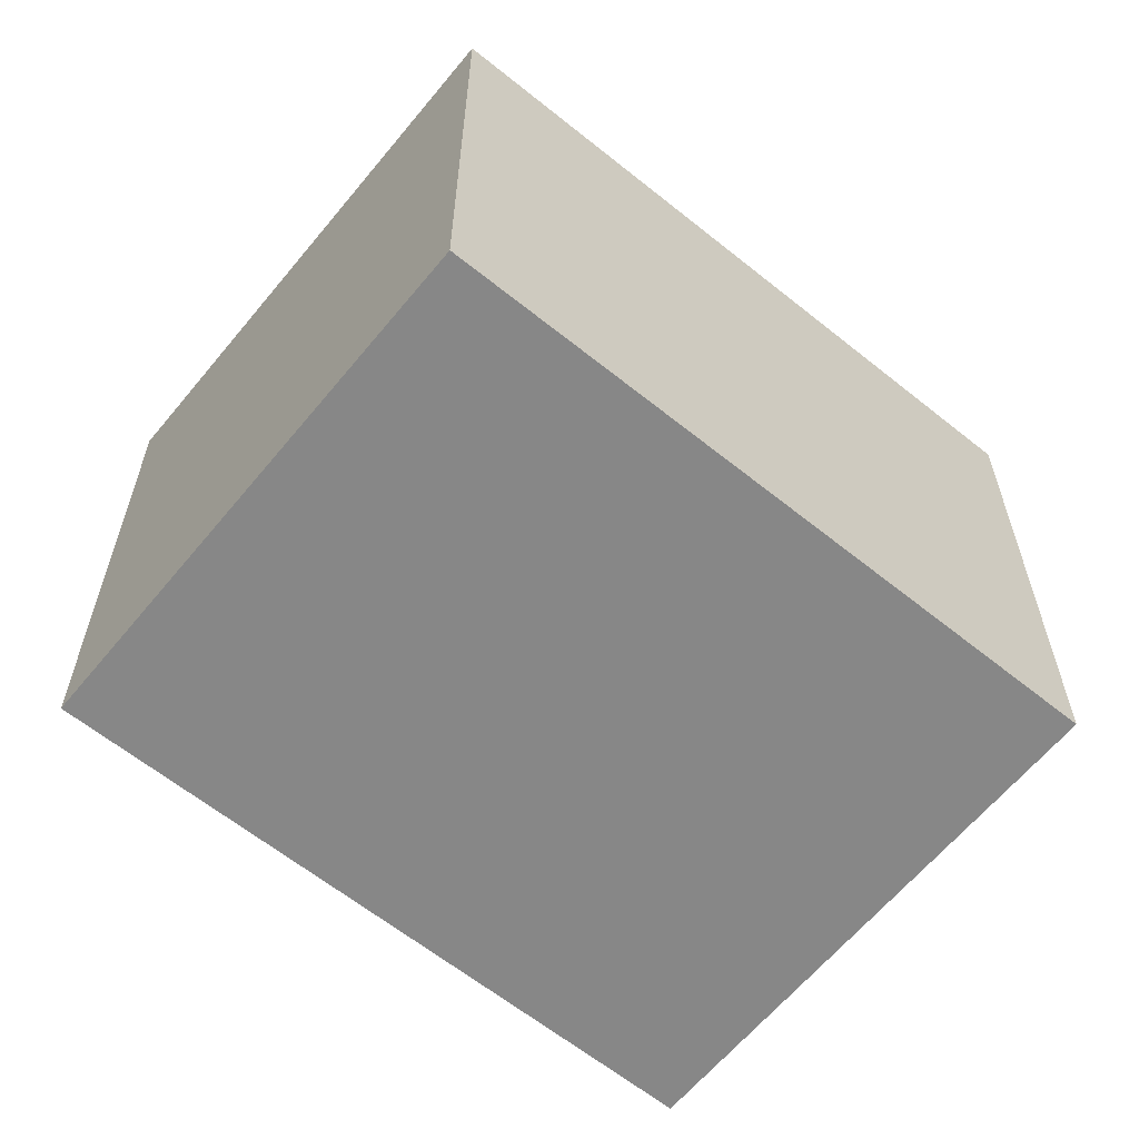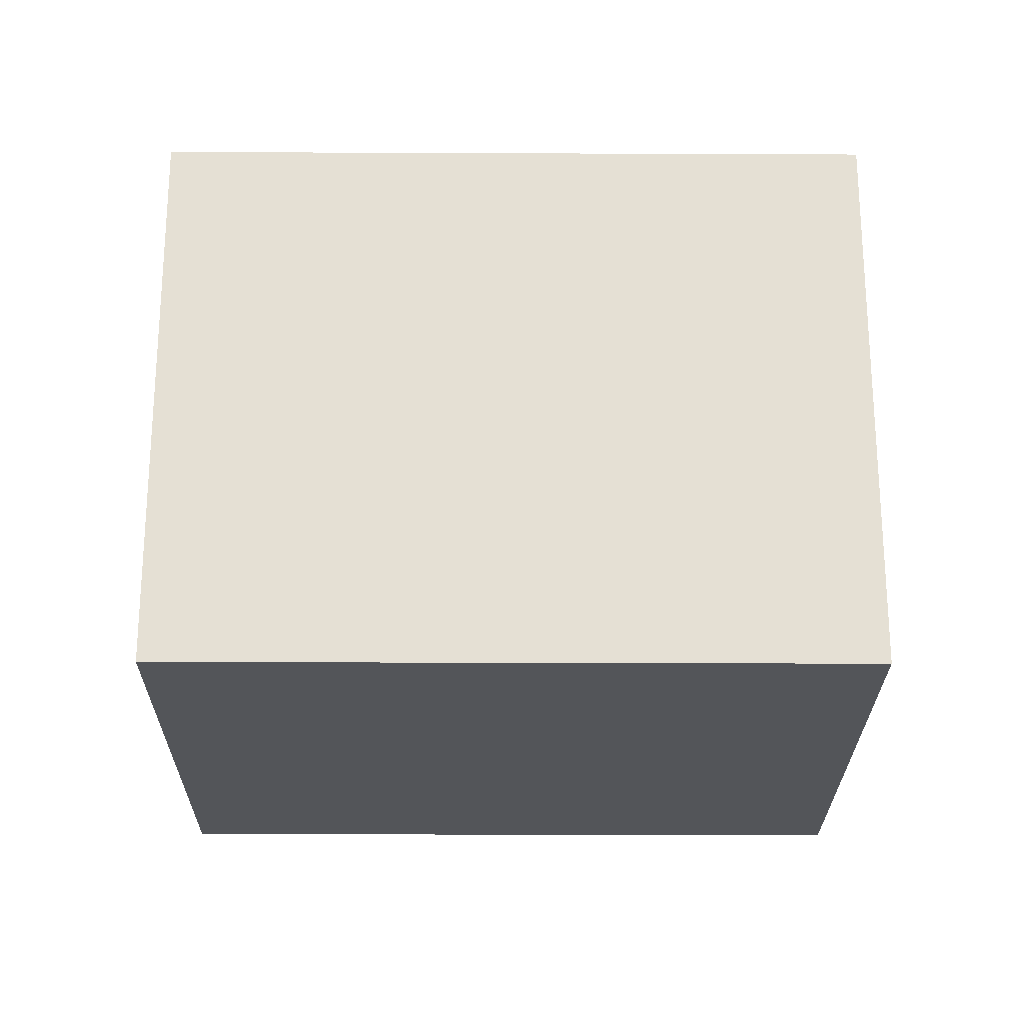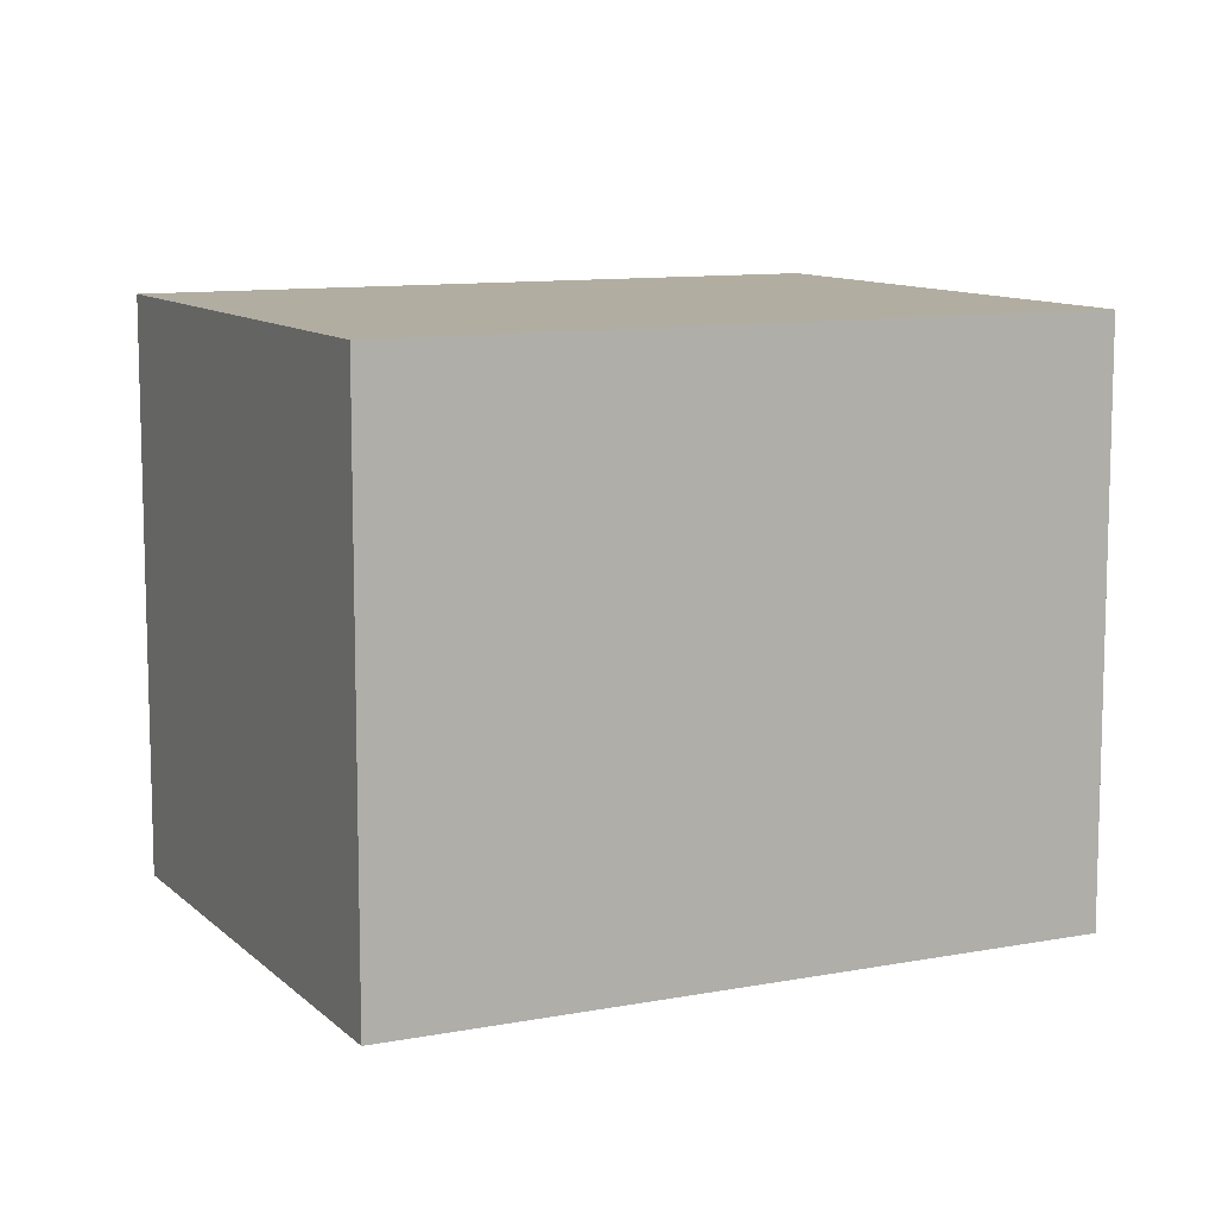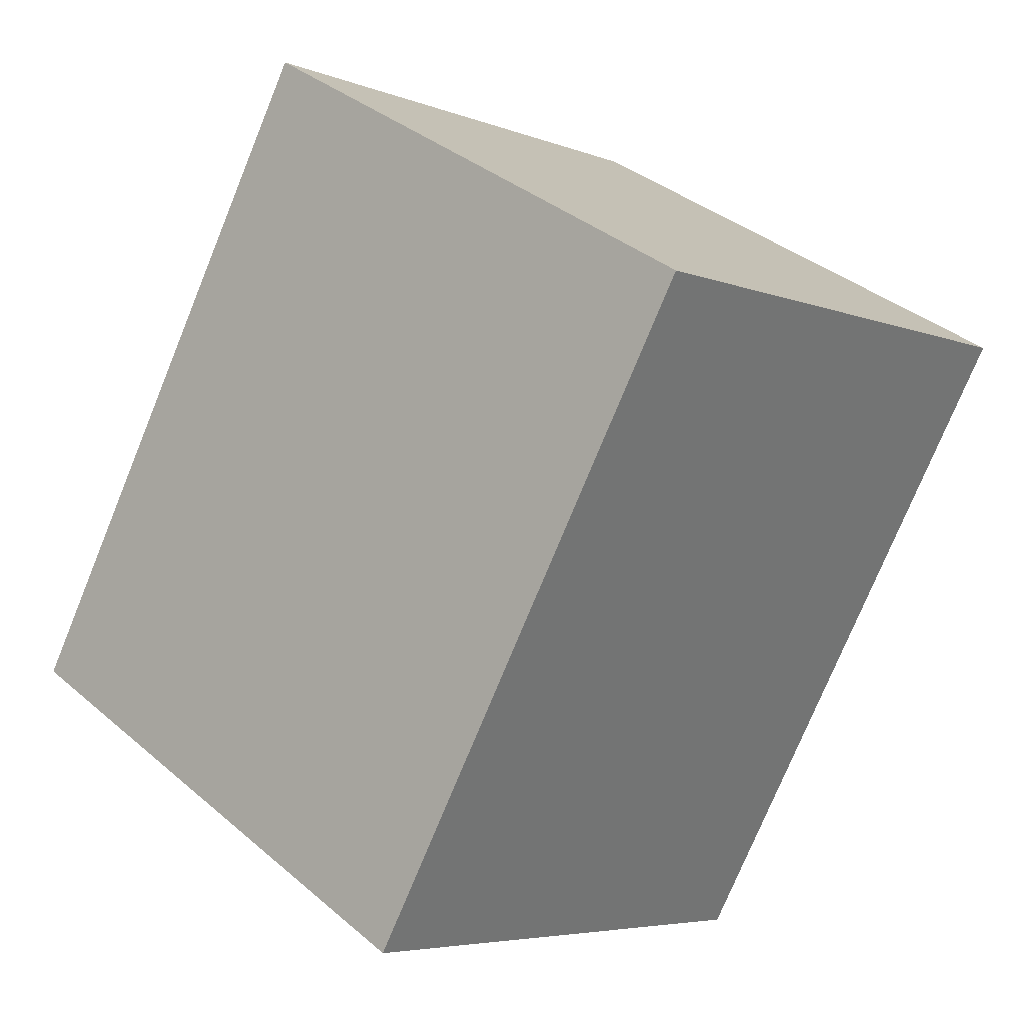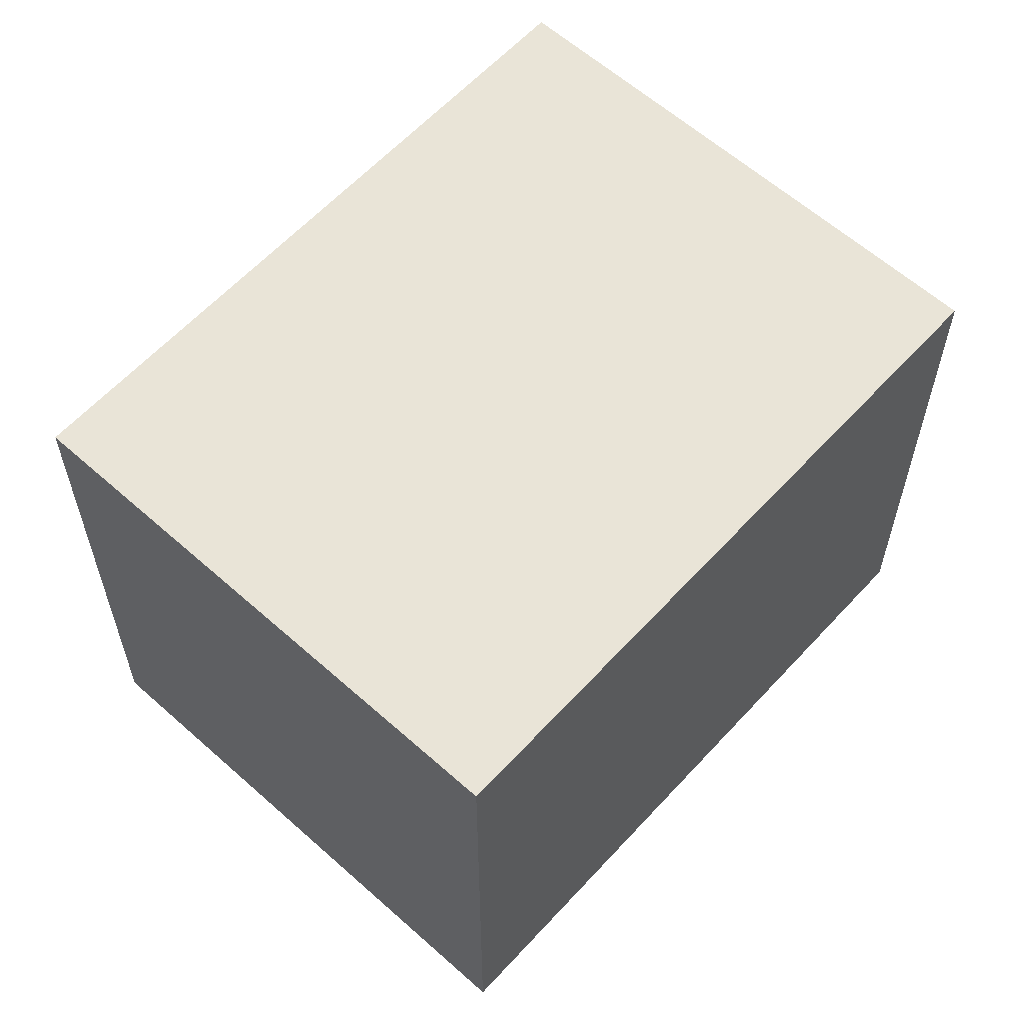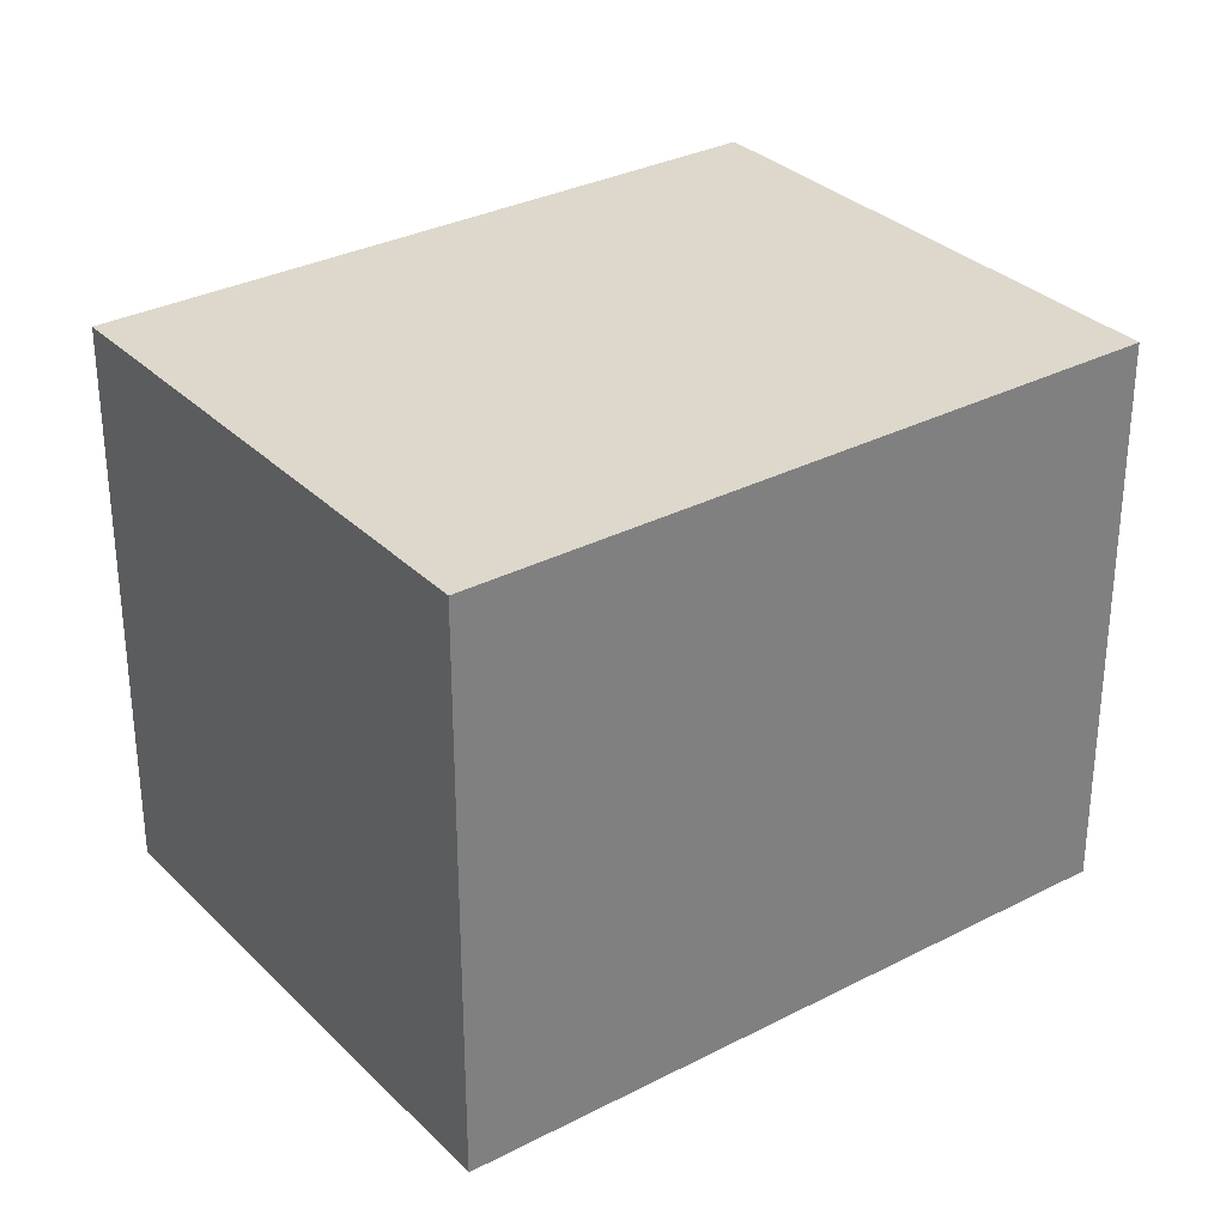
<metadata>
{"format":"obj","ext":"obj","renderer":"f3d","projection":"perspective","resolution":1024,"background":"white","views":[{"elev":-62.3,"azim":-98.5,"up":"+Y"},{"elev":-24.3,"azim":120.4,"up":"+Y"},{"elev":10.3,"azim":-85.1,"up":"+Y"},{"elev":36.3,"azim":-42.2,"up":"+Z"},{"elev":60.8,"azim":73.1,"up":"+Y"},{"elev":31.5,"azim":84.5,"up":"+Y"}]}
</metadata>
<code>
v  4.755 7.38 7.986
v  0 0 0
v  4.755 -4.89e-16 7.986
v  0.000157 7.38 -0.0002337
v  11.05 -2.592e-16 4.233
v  11.05 7.38 4.233
v  6.291 2.3e-16 -3.757
v  6.291 7.38 -3.757
g defaultobject
f 1 2 3
f 2 1 4
f 5 1 3
f 1 5 6
f 7 6 5
f 6 7 8
f 4 7 2
f 7 4 8
f 2 5 3
f 5 2 7
f 4 6 8
f 6 4 1

</code>
